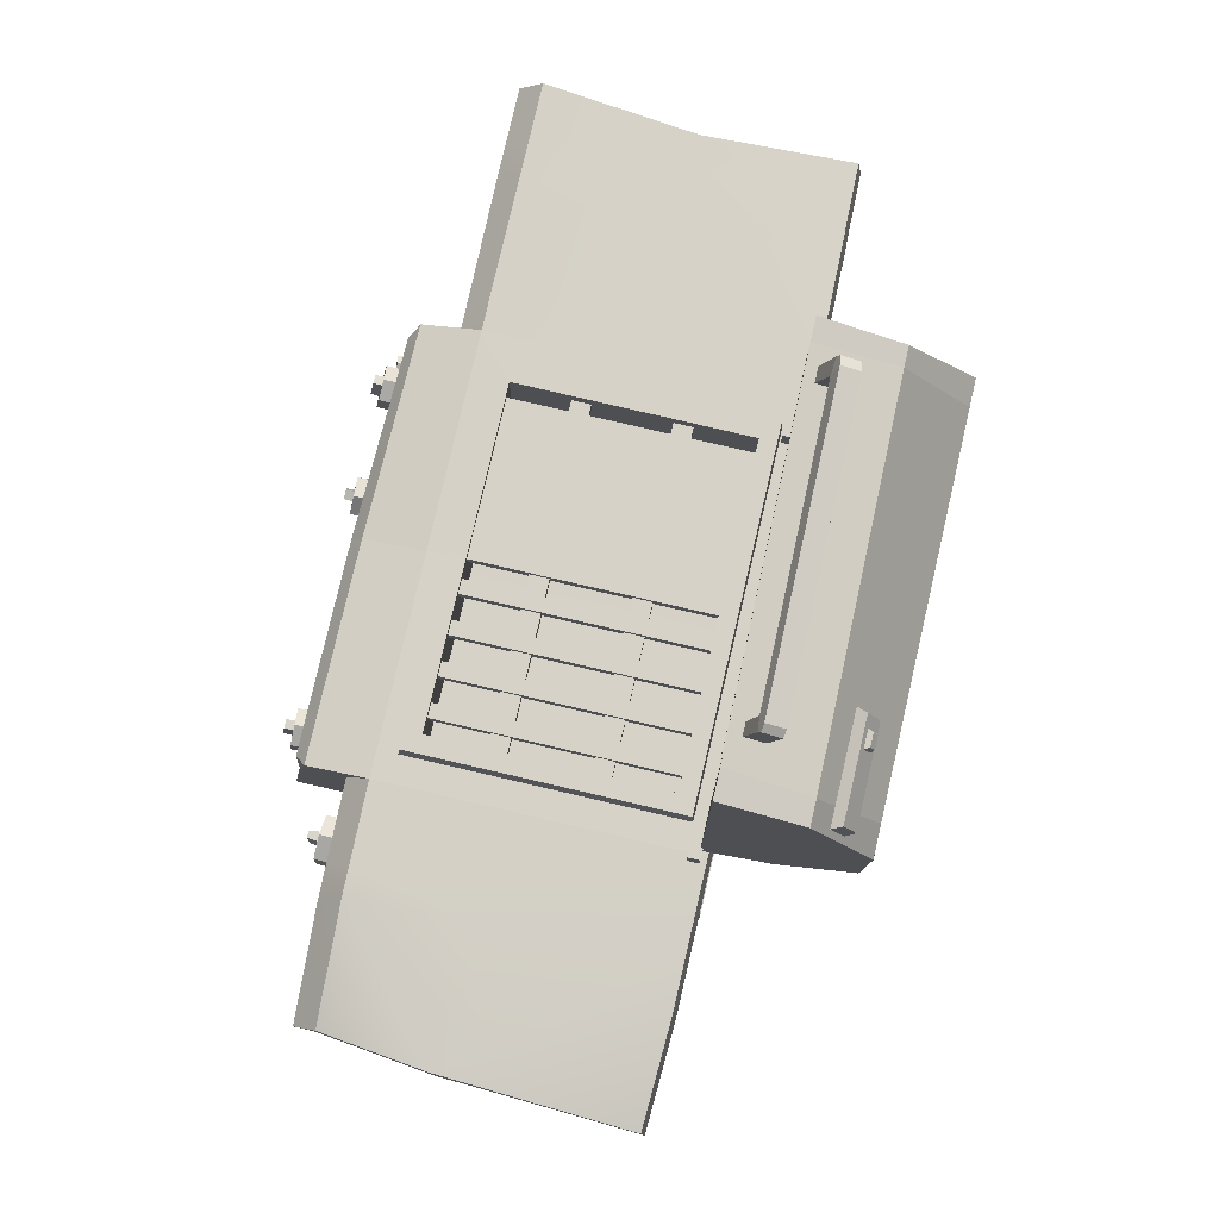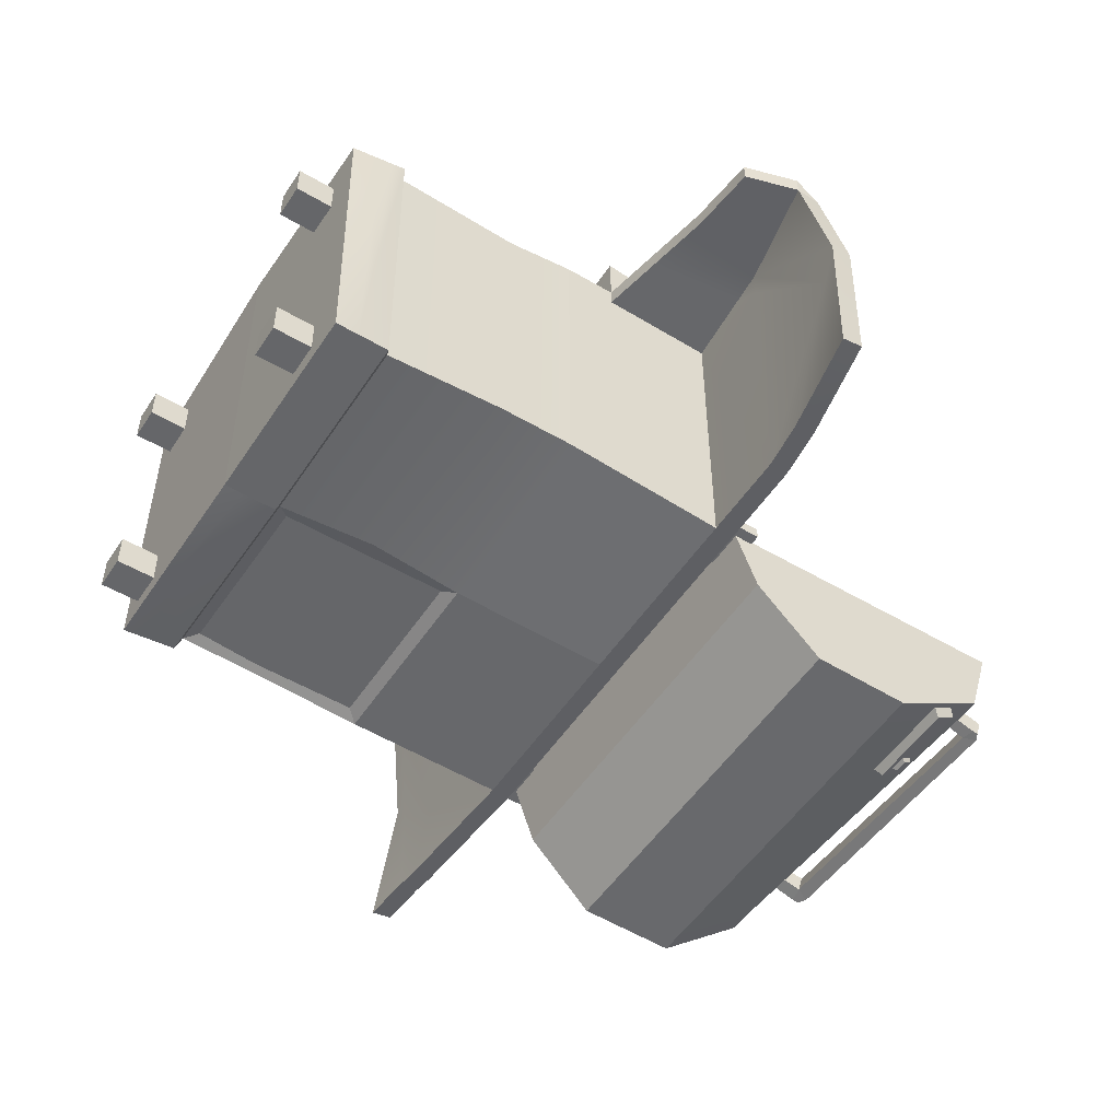
<metadata>
{"format":"obj","ext":"obj","renderer":"f3d","projection":"perspective","resolution":1024,"background":"white","views":[{"elev":78.3,"azim":103.0,"up":"+Y"},{"elev":-51.8,"azim":57.5,"up":"+Z"}]}
</metadata>
<code>
v 34.06 78.4 48.47
v 32.22 78.28 48.49
v 33.96 84.47 47.57
v 32.12 84.35 47.59
v 33.88 84.68 50.39
v 32.21 84.57 50.41
v 33.98 79.14 51.21
v 32.3 79.03 51.22
v 47.01 83.53 36.8
v 47.3 78.89 36.85
v 51.46 76.81 36.98
v 55.35 79.38 37.06
v 55.06 84.03 37.02
v 50.9 86.1 36.89
v 46.94 83.56 39.59
v 47.22 78.91 39.63
v 51.39 76.83 39.76
v 55.27 79.4 39.84
v 54.99 84.05 39.8
v 50.82 86.13 39.67
v 51.11 81.48 39.72
v -29.84 78.54 48.38
v -31.65 78.17 48.42
v -30.5 84.56 47.49
v -32.31 84.19 47.52
v -30.58 84.76 50.31
v -32.24 84.42 50.34
v -29.99 79.26 51.12
v -31.64 78.92 51.15
v 29.63 83.09 46.78
v 29.83 79.24 47.27
v 33.29 77.46 47.33
v 36.55 79.54 46.9
v 36.35 83.4 46.41
v 32.89 85.17 46.35
v 29.74 83.39 49.09
v 29.94 79.54 49.57
v 33.41 77.76 49.63
v 36.67 79.84 49.21
v 36.47 83.69 48.72
v 33 85.47 48.66
v 33.2 81.61 49.15
v -38.88 76.97 46.99
v -38.69 74.81 47.26
v -36.73 73.87 47.13
v -34.96 75.08 46.74
v -35.15 77.23 46.47
v -37.11 78.18 46.59
v -38.71 77.15 48.27
v -38.53 74.99 48.54
v -36.57 74.04 48.41
v -34.79 75.25 48.02
v -34.98 77.41 47.75
v -36.94 78.35 47.88
v -36.75 76.2 48.14
v 52.29 78.37 38.96
v 50.36 78.26 38.96
v 51.98 84.51 38.96
v 50.04 84.39 38.95
v 51.71 84.39 41.77
v 50.37 84.28 41.77
v 51.93 78.63 41.78
v 50.59 78.52 41.78
v -10.28 78.02 48.43
v -12.03 78.66 48.33
v -8.695 83.76 47.56
v -10.45 84.4 47.46
v -8.757 84 50.37
v -10.35 84.59 50.28
v -10.2 78.77 51.17
v -11.8 79.36 51.08
v 33.13 0 -24.15
v 26.1 0 -24.15
v 33.13 8.911 -24.15
v 26.1 8.911 -24.15
v 33.13 8.911 -17.12
v 26.1 8.911 -17.12
v 33.13 0 -17.12
v 26.1 0 -17.12
v 33.13 0 26.63
v 26.1 0 26.63
v 33.13 8.911 26.63
v 26.1 8.911 26.63
v 33.13 8.911 33.65
v 26.1 8.911 33.65
v 33.13 0 33.65
v 26.1 0 33.65
v -14.11 80.24 47.14
v -11.3 77.56 47.42
v -7.564 78.62 47.13
v -6.646 82.36 46.54
v -9.459 85.04 46.26
v -13.19 83.97 46.56
v -14.02 80.57 49.44
v -11.21 77.9 49.72
v -7.477 78.96 49.43
v -6.558 82.7 48.85
v -9.371 85.37 48.56
v -13.1 84.31 48.86
v -10.29 81.63 49.14
v -34.71 82.91 46.64
v -34.37 79.09 47.28
v -30.85 77.45 47.48
v -27.66 79.63 47.05
v -27.99 83.46 46.41
v -31.52 85.1 46.21
v -34.66 83.3 48.94
v -34.33 79.47 49.57
v -30.8 77.83 49.78
v -27.61 80.02 49.34
v -27.94 83.85 48.71
v -31.47 85.48 48.5
v -31.14 81.66 49.14
v -30.87 0 -24.15
v -37.89 0 -24.15
v -30.87 8.911 -24.15
v -37.89 8.911 -24.15
v -30.87 8.911 -17.12
v -37.89 8.911 -17.12
v -30.87 0 -17.12
v -37.89 0 -17.12
v -30.83 0 26.63
v -37.85 0 26.63
v -30.83 8.911 26.63
v -37.85 8.911 26.63
v -30.83 8.911 33.65
v -37.85 8.911 33.65
v -30.83 0 33.65
v -37.85 0 33.65
v 40.77 96.66 -26.92
v -41.05 96.66 -26.92
v 40.77 97.2 32.24
v -41.01 97.16 32.2
v -41.05 69.64 37.47
v 40.77 69.64 37.47
v 40.77 59.15 -24.98
v -41.05 59.15 -26.92
v -0.1395 96.66 32.24
v -0.1306 69.22 41.11
v -0.1395 59.15 -26.92
v -0.1395 96.66 -26.92
v -0.1306 58.74 41.11
v 40.77 59.15 37.47
v -41.05 59.15 37.47
v -0.1306 19.22 41.11
v 40.35 19.61 37.55
v 40.77 19.64 -26.92
v -0.1395 19.64 -26.92
v -40.66 19.44 -25.42
v -41.05 19.64 37.47
v 40.77 94.87 43.92
v -0.1395 94.87 43.92
v -0.1395 69.54 48.08
v 40.77 69.54 48.08
v -40.44 94.3 43.32
v -41.05 69.54 48.08
v -0.1306 18.46 41.96
v 41.96 18.82 39.19
v -0.1306 7.513 41.96
v 40.42 7.769 39.49
v 42.75 7.928 -28.48
v 42.75 18.88 -28.48
v -0.1395 7.928 -28.48
v -0.1395 18.88 -28.48
v -42.65 18.68 -26.98
v -42.9 7.862 -27.97
v -43.03 7.928 39.03
v -43.03 18.88 39.03
v -41.05 69.64 33.71
v 40.77 69.64 33.71
v -40.34 89.45 44.55
v -0.1395 90.12 45.25
v 40.77 90.12 45.25
v 40.77 92.38 36.71
v 40.77 92.38 32.96
v 40.77 92.38 -27.67
v -0.1395 92.38 -27.67
v -41.05 92.38 -27.67
v -41.05 92.38 32.96
v -40.74 92.08 36.41
v -87.32 89.91 -26.8
v -88.26 92.38 32.96
v -88.26 97.2 32.24
v -87.32 94.2 -26.04
v -88.26 92.38 36.71
v -88.26 80.49 33.39
v -88.26 80.49 37.15
v 83.87 86.22 32.16
v 88.26 87.49 -26.88
v 88.26 91.78 -26.13
v 83.87 91.04 31.44
v 83.87 86.22 35.91
v 81.05 75.09 35.05
v 81.05 75.09 31.29
v -36.78 24.64 37.78
v -4.395 24.64 40.67
v -4.395 54.14 40.67
v -36.78 54.14 37.78
v 3.606 54.76 40.67
v 37.03 54.76 37.78
v 3.606 24.02 40.67
v 37.03 24.02 37.78
v 5.461 52.71 39.11
v 35.18 52.71 36.15
v 5.461 26.08 39.11
v 35.18 26.08 36.15
v -2.409 56.63 -25.6
v -38.78 56.63 -25.6
v -2.409 22.15 -25.6
v -38.48 22 -24.43
v -35.98 26.63 36.05
v -7.181 26.63 39.01
v -7.181 52.15 39.01
v -35.98 52.15 36.05
v -0.1395 91.45 46.18
v 39.02 91.45 46.18
v -38.47 90.67 45.36
v 35.56 96.66 -23.15
v -0.1395 96.66 -23.15
v -0.1395 96.66 28.47
v 35.56 97.2 28.47
v -35.83 96.66 -23.15
v -35.83 97.2 28.47
v 35.15 99.84 -22.85
v -0.1395 99.84 -22.85
v -0.1395 99.84 28.18
v 35.15 100.4 28.18
v -35.43 99.84 -22.85
v -35.43 100.4 28.18
v 31.72 99.84 -19.6
v -0.1395 99.84 -19.6
v -0.1395 99.84 24.93
v 31.72 100.4 24.93
v -32 99.84 -19.6
v -32 100.4 24.93
v 31.72 85.53 -19.6
v -0.1395 85.53 -19.6
v -0.1395 85.53 24.93
v 31.72 86.06 24.93
v -32 85.53 -19.6
v -32 86.06 24.93
v 58.91 92.38 -27.67
v 62.28 90.73 32.74
v 57.9 96.66 -26.92
v 61.33 95.75 32.05
v 62.19 90.75 36.5
v 66.35 74.44 33.37
v 66.27 74.44 37.13
v 86.6 90.31 10.17
v 86.45 94.71 10.9
v 68.38 91.17 -27.67
v 68.41 95.46 -26.92
v -84.93 97.56 2.735
v -84.93 93.01 3.92
v 81.63 94.91 0.791
v 60.17 96.06 12.13
v 56.25 96.11 32.1
v 55.33 91.27 36.57
v 53.92 72.11 37.29
v 52.71 71.88 33.55
v 82.79 90.49 2.246
v 61.96 90.89 26.98
v 55.36 91.26 32.81
v 11.43 83.56 46.15
v 17.66 85.05 45.94
v 20.85 82.35 46.32
v 18.07 76.58 47.11
v 21.9 71.75 47.78
v 30.62 71.59 47.8
v 32.89 77.28 47.02
v 32.24 80.52 46.57
v 35.34 78.34 46.87
v 36.17 73.76 47.5
v 9.293 69.54 48.08
v 12.81 77.79 46.95
v 12.55 74.41 47.41
v -9.671 69.54 48.08
v -11.58 69.54 48.08
v -11.86 74.59 47.39
v -12.39 78.81 46.81
v -10.64 82.75 46.26
v -8.27 78.84 46.8
v -10.61 75.03 47.33
v -29.06 69.54 48.08
v -29.35 81.99 46.37
v -28.48 78.01 46.92
v -29.91 75.93 47.2
v -29.88 72.35 47.7
v -32.17 69.54 48.08
v -32.65 80.5 46.49
v -32 76.61 47.11
v -31.22 72.94 47.62
v -10.62 69.36 44.21
v -30.87 69.52 43.19
v 36.53 69.53 44.62
v 33.04 69.48 46.68
v 24.29 69.47 46.48
v 21.82 69.4 43.77
v 12.47 69.39 44.82
v 22.59 69.54 48.08
v 31.27 69.54 48.08
v -84.19 92.38 32.96
v -76.09 90.51 -27.01
v -76.21 94.79 -26.25
v -76.29 97.2 32.24
v -78.86 92.38 36.71
v -80.43 78.69 37.2
v -80.16 78.63 33.45
v -77.95 97.42 -1.981
v -81.23 92.91 -1.108
v -68.04 92.38 32.96
v -72.27 95.21 -26.4
v -67.7 75.77 37.29
v -64.52 97.22 -0.4673
v -72.19 90.92 -27.16
v -69.15 97.2 32.24
v -73.63 92.38 36.71
v -67.72 75.77 33.53
v -68.28 92.74 -9.673
v 41.57 15.98 39.27
v -0.1306 12.96 41.96
v -43.03 11.54 39.03
v -42.79 12.59 -27.54
v -0.1395 11.9 -28.48
v 42.75 12.55 -28.48
v 26.71 12.2 40.13
v -12.95 10.54 41.08
v -43.03 11.23 21.68
v -43.03 15.5 -7.039
v -24.34 10.7 -28.48
v 22.38 13.77 -28.48
v 42.75 14.21 -2.924
v 42.75 12.84 19.6
v 5.461 42.96 39.11
v 35.18 46.29 36.15
v 40.77 44.01 -24.98
v 40.22 45.59 36.39
v 1.407 39.23 -26.92
v -2.409 39.03 -25.6
v -38.75 34.77 -25.49
v -40.07 37.45 37.47
v -41.01 34.44 -25.56
v -7.181 41.48 39.01
v -35 37.98 36.05
v -0.1306 42.4 41.11
v -4.395 41.88 40.67
v -35.81 37.96 37.78
v 3.606 42.82 40.67
v 37.03 46.59 37.78
v 0.001526 96.11 -19.6
v -29.63 96.11 -19.6
v 0.001526 98.58 -19.6
v -29.63 98.58 -19.6
v 0.001526 98.58 24.93
v -29.63 98.58 24.93
v 0.001526 96.11 24.93
v -29.63 96.11 24.93
v 21.13 96.11 -19.6
v 18.41 96.11 -19.6
v 21.13 98.58 -19.6
v 18.41 98.58 -19.6
v 21.13 98.58 24.93
v 18.41 98.58 24.93
v 21.13 96.11 24.93
v 18.41 96.11 24.93
v 28.54 96.11 -19.6
v 25.81 96.11 -19.6
v 28.54 98.58 -19.6
v 25.81 98.58 -19.6
v 28.54 98.58 24.93
v 25.81 98.58 24.93
v 28.54 96.11 24.93
v 25.81 96.11 24.93
v 31.72 95.04 13.9
v 31.72 95.04 10.27
v 31.72 97.51 13.9
v 31.72 97.51 10.27
v -32 97.51 13.9
v -32 97.51 10.27
v -32 95.04 13.9
v -32 95.04 10.27
v 6.317 96.11 -19.6
v 3.593 96.11 -19.6
v 6.317 98.58 -19.6
v 3.593 98.58 -19.6
v 6.317 98.58 24.93
v 3.593 98.58 24.93
v 6.317 96.11 24.93
v 3.593 96.11 24.93
v 13.72 96.11 -19.6
v 11 96.11 -19.6
v 13.72 98.58 -19.6
v 11 98.58 -19.6
v 13.72 98.58 24.93
v 11 98.58 24.93
v 13.72 96.11 24.93
v 11 96.11 24.93
v -32.99 94.91 -23.45
v -42.99 94.91 -23.45
v -32.99 94.91 -25.81
v -42.99 94.91 -25.81
v -32.99 101.3 -25.81
v -42.99 101.3 -25.81
v -32.99 101.3 -23.45
v -42.99 101.3 -23.45
v 31.72 95.04 -4.413
v 31.72 95.04 -8.038
v 31.72 97.51 -4.413
v 31.72 97.51 -8.038
v -32 97.51 -4.413
v -32 97.51 -8.038
v -32 95.04 -4.413
v -32 95.04 -8.038
v 42.2 94.91 -23.45
v 32.2 94.91 -23.45
v 42.2 94.91 -25.81
v 32.2 94.91 -25.81
v 42.2 101.3 -25.81
v 32.2 101.3 -25.81
v 42.2 101.3 -23.45
v 32.2 101.3 -23.45
f 3 4 6 5
f 5 6 8 7
f 7 8 2 1
f 2 8 6 4
f 7 1 3 5
f 9 10 16 15
f 10 11 17 16
f 11 12 18 17
f 12 13 19 18
f 13 14 20 19
f 14 9 15 20
f 15 16 21
f 16 17 21
f 17 18 21
f 18 19 21
f 19 20 21
f 20 15 21
f 24 25 27 26
f 26 27 29 28
f 28 29 23 22
f 23 29 27 25
f 28 22 24 26
f 30 31 37 36
f 31 32 38 37
f 32 33 39 38
f 33 34 40 39
f 34 35 41 40
f 35 30 36 41
f 36 37 42
f 37 38 42
f 38 39 42
f 39 40 42
f 40 41 42
f 41 36 42
f 43 44 50 49
f 44 45 51 50
f 45 46 52 51
f 46 47 53 52
f 47 48 54 53
f 48 43 49 54
f 49 50 55
f 50 51 55
f 51 52 55
f 52 53 55
f 53 54 55
f 54 49 55
f 58 59 61 60
f 60 61 63 62
f 62 63 57 56
f 57 63 61 59
f 62 56 58 60
f 66 67 69 68
f 68 69 71 70
f 70 71 65 64
f 65 71 69 67
f 70 64 66 68
f 72 73 75 74
f 76 77 79 78
f 78 79 73 72
f 73 79 77 75
f 78 72 74 76
f 80 81 83 82
f 84 85 87 86
f 86 87 81 80
f 81 87 85 83
f 86 80 82 84
f 88 89 95 94
f 89 90 96 95
f 90 91 97 96
f 91 92 98 97
f 92 93 99 98
f 93 88 94 99
f 94 95 100
f 95 96 100
f 96 97 100
f 97 98 100
f 98 99 100
f 99 94 100
f 101 102 108 107
f 102 103 109 108
f 103 104 110 109
f 104 105 111 110
f 105 106 112 111
f 106 101 107 112
f 107 108 113
f 108 109 113
f 109 110 113
f 110 111 113
f 111 112 113
f 112 107 113
f 114 115 117 116
f 118 119 121 120
f 120 121 115 114
f 115 121 119 117
f 120 114 116 118
f 122 123 125 124
f 126 127 129 128
f 128 129 123 122
f 123 129 127 125
f 128 122 124 126
f 176 177 141 130
f 236 237 238 239
f 151 152 215 216
f 253 254 182 183
f 188 249 250 191
f 135 139 142 143
f 143 136 170
f 137 144 169
f 152 155 217 215
f 144 142 139 134
f 141 177 178 131
f 238 237 240 241
f 204 203 334 335
f 146 147 336 337
f 147 148 338 336
f 208 207 339 340
f 149 150 341 342
f 211 212 343 344
f 320 326 160
f 333 161 325 332
f 161 163 324 331
f 323 330 166
f 166 167 322 328
f 159 321 327
f 132 138 152 151
f 295 135 154
f 174 132 151 173
f 138 133 155 152
f 133 180 171 155
f 293 139 153 277
f 146 145 157 158
f 161 160 159 163
f 147 146 158 162
f 148 147 162 164
f 149 148 164 165
f 166 163 159 167
f 150 149 165 168
f 145 150 168 157
f 182 185 183
f 192 188 191
f 143 170 135
f 169 144 134
f 172 171 285 281
f 173 172 264 265
f 135 174 173 154
f 193 194 188 192
f 170 136 176 175
f 136 140 177 176
f 178 177 140 137
f 137 169 179 178
f 186 187 185 182
f 171 180 134 156
f 178 179 311 319
f 133 131 314 316
f 131 178 315 312
f 180 133 316 317
f 169 134 313 318
f 134 180 317 313
f 179 169 318 311
f 175 176 242 262 263
f 176 130 244 242
f 256 257 245
f 257 258 246 245
f 259 260 247 248
f 243 247 260 263
f 258 259 248 246
f 150 145 196 195
f 145 345 346 196
f 142 144 198 197
f 144 341 347 198
f 143 142 199 200
f 142 345 348 199
f 145 146 202 201
f 146 337 349 202
f 200 199 203 204
f 199 348 334 203
f 201 202 206 205
f 202 349 335 206
f 137 140 207 208
f 140 338 339 207
f 148 149 210 209
f 149 342 340 210
f 195 196 212 211
f 196 346 343 212
f 197 198 214 213
f 198 347 344 214
f 172 173 216 215
f 173 151 216
f 155 171 217
f 171 172 215 217
f 130 141 219 218
f 138 132 221 220
f 132 130 218 221
f 141 131 222 219
f 131 133 223 222
f 133 138 220 223
f 218 219 225 224
f 220 221 227 226
f 221 218 224 227
f 219 222 228 225
f 222 223 229 228
f 223 220 226 229
f 224 225 231 230
f 226 227 233 232
f 227 224 230 233
f 225 228 234 231
f 228 229 235 234
f 229 226 232 235
f 230 231 237 236
f 232 233 239 238
f 233 230 236 239
f 231 234 240 237
f 234 235 241 240
f 235 232 238 241
f 261 262 242 251
f 242 244 252 251
f 250 245 191
f 245 246 192 191
f 248 247 194 193
f 247 243 188 194
f 246 248 193 192
f 250 249 189 190
f 189 261 251
f 251 252 190 189
f 190 255 250
f 255 256 245 250
f 243 249 188
f 253 309 304 184
f 181 254 253 184
f 178 319 315
f 252 255 190
f 244 256 255 252
f 130 132 257 256 244
f 132 174 258 257
f 174 135 259 258
f 135 170 260 259
f 175 263 260 170
f 249 261 189
f 243 262 261 249
f 263 262 243
f 275 267 264
f 274 276 275 153
f 280 283 282 281
f 292 288 287 291
f 289 292 291 156
f 156 291 290 171
f 171 290 285
f 279 284 278
f 172 281 282 153
f 153 282 283 277
f 281 285 286 280
f 284 286 287 288
f 280 286 284 279
f 284 288 292 289
f 291 285 290
f 291 287 286 285
f 279 283 280
f 277 283 279 278
f 278 293 277
f 294 293 278 284
f 289 294 284
f 134 294 289 156
f 134 139 293 294
f 274 299 298 297 300
f 298 135 295
f 298 295 296 297
f 139 299 274 153
f 139 135 298 299
f 153 275 264 172
f 173 271 272
f 271 266 267 268 269 270
f 173 265 266 271
f 173 272 273 154
f 264 267 266 265
f 276 268 267 275
f 154 273 270 269
f 274 300 268 276
f 270 273 272 271
f 300 297 296 301
f 301 269 268 300
f 301 296 295 154
f 154 269 301
f 310 302 182 254
f 305 309 253 183
f 304 303 181 184
f 306 305 183 185
f 308 307 187 186
f 307 306 185 187
f 302 308 186 182
f 304 309 314 312
f 303 310 254 181
f 319 311 302 310
f 316 314 309 305
f 312 315 303 304
f 317 316 305 306
f 318 313 307 308
f 313 317 306 307
f 311 318 308 302
f 315 319 310 303
f 312 314 131
f 158 157 321 326 320
f 322 327 168
f 168 328 322
f 330 164 324
f 164 331 324
f 320 333 332 158
f 158 332 325 162
f 160 161 333 320
f 160 326 321 159
f 159 327 322 167
f 168 327 321 157
f 323 329 165
f 166 328 329 323
f 165 329 328 168
f 166 330 324 163
f 165 164 330 323
f 325 331 164 162
f 161 331 325
f 335 334 205 206
f 337 336 136 143
f 336 338 140 136
f 340 339 209 210
f 342 341 144 137
f 344 343 213 214
f 346 345 142 197
f 347 341 150 195
f 348 345 145 201
f 349 337 143 200
f 334 348 201 205
f 335 349 200 204
f 339 338 148 209
f 340 342 137 208
f 343 346 197 213
f 344 347 195 211
f 352 353 355 354
f 351 357 355 353
f 356 350 352 354
f 360 361 363 362
f 359 365 363 361
f 364 358 360 362
f 368 369 371 370
f 367 373 371 369
f 372 366 368 370
f 376 377 379 378
f 375 381 379 377
f 380 374 376 378
f 384 385 387 386
f 383 389 387 385
f 388 382 384 386
f 392 393 395 394
f 391 397 395 393
f 396 390 392 394
f 398 399 401 400
f 400 401 403 402
f 402 403 405 404
f 404 405 399 398
f 399 405 403 401
f 404 398 400 402
f 408 409 411 410
f 407 413 411 409
f 412 406 408 410
f 414 415 417 416
f 416 417 419 418
f 418 419 421 420
f 420 421 415 414
f 415 421 419 417
f 420 414 416 418
v 29.52 164.1 -29.53
v -30.02 162.4 -28.85
v 29.52 163 -33.26
v -30.02 161.3 -32.58
v 29.55 164 -33.44
v -30 162.5 -32.83
v 29.55 165.1 -29.99
v -30 163.5 -29.38
v -28.22 163.3 -33.06
v -28.22 164.4 -29.61
v -26.94 161.7 -28.58
v -26.94 160.6 -32.31
v 28.17 164.7 -33.63
v 28.17 165.8 -30.18
v 26.83 163.5 -29.3
v 26.83 162.4 -33.03
v 29.52 157.6 -27.57
v 27.2 157.6 -27.57
v 27.2 156.5 -31.3
v 29.52 156.5 -31.3
v -27.36 154.7 -26.41
v -27.36 153.6 -30.14
v -30.07 154.7 -26.41
v -30.07 153.6 -30.14
v -37.93 150.9 -39.64
v -37.93 155.5 -24.5
v -40.22 97.38 -25.34
v -40.22 101.8 -37.94
v -40.22 134.5 -51.93
v 40.12 153.7 -40.48
v 40.12 158.2 -25.34
v 40.12 97.38 -25.34
v 40.12 101.8 -37.94
v 40.12 134.5 -51.93
v -40.22 127.8 -25.34
v 40.12 127.8 -25.34
v -40.22 115 -51.28
v 40.12 115 -51.28
v -33.47 155.5 -24.5
v -34.15 150.9 -39.64
v -35.16 134.5 -51.93
v -35.16 115 -51.28
v -37.25 101.8 -37.94
v -36.87 97.38 -25.34
v 34.86 158.2 -25.34
v 35.53 153.7 -40.48
v 34.26 134.5 -51.93
v 34.26 115 -51.28
v 36.35 101.8 -37.94
v 35.97 97.38 -25.34
v -31.35 151 -24.5
v 32.74 153.7 -25.34
v 32.74 101.9 -25.34
v -33.63 101.9 -25.34
v -31.35 149.7 -37.12
v 32.74 152.5 -37.97
v -33.63 103.2 -37.97
v 32.74 103.2 -37.97
v -33.63 137 -47.27
v 32.74 137 -47.27
v -33.63 118.6 -47.27
v 32.74 118.6 -47.27
v 39.03 148.1 -43.32
v 19.28 148.1 -43.32
v 39.03 143.7 -45.9
v 19.28 143.7 -45.9
v 38.11 145.2 -47.88
v 20.19 145.2 -47.88
v 38.11 149.1 -45.54
v 20.19 149.1 -45.54
v 25.66 146.1 -47.3
v 22.31 146.1 -47.3
v 22.31 148.1 -46.12
v 25.66 148.1 -46.12
v 25.18 146.9 -47.89
v 22.8 146.9 -47.89
v 22.8 148.3 -47.05
v 25.18 148.3 -47.05
f 424 437 434 426
f 426 434 435 428
f 428 435 436 422
f 423 429 427 425
f 428 422 424 426
f 430 427 429 431
f 432 431 429 423
f 430 433 425 427
f 434 430 431 435
f 436 435 431 432
f 437 436 432 433
f 434 437 433 430
f 422 436 439 438
f 436 437 440 439
f 437 424 441 440
f 424 422 438 441
f 433 432 442 443
f 432 423 444 442
f 423 425 445 444
f 425 433 443 445
f 446 447 460 461
f 448 449 464 465
f 449 458 463 464
f 450 446 461 462
f 447 446 456
f 449 448 456
f 450 458 456
f 446 450 456
f 451 452 457
f 453 454 457
f 454 459 457
f 455 451 457
f 458 450 462 463
f 461 460 466 467
f 462 461 467 468
f 463 462 468 469
f 464 463 469 470
f 465 464 470 471
f 467 466 452 451
f 468 467 451 455
f 469 468 455 459
f 470 469 459 454
f 471 470 454 453
f 481 480 482 483
f 460 456 465
f 466 457 452
f 457 471 453
f 472 460 465 475
f 466 460 472 473
f 473 474 471 466
f 465 471 474 475
f 456 458 449
f 457 459 455
f 457 466 471
f 460 447 456
f 465 456 448
f 473 472 476 477
f 472 475 478 476
f 475 474 479 478
f 474 473 477 479
f 477 476 480 481
f 476 478 482 480
f 478 479 483 482
f 479 477 481 483
f 484 485 487 486
f 486 487 489 488
f 496 497 498 499
f 490 491 485 484
f 485 491 489 487
f 490 484 486 488
f 488 489 493 492
f 489 491 494 493
f 491 490 495 494
f 490 488 492 495
f 492 493 497 496
f 493 494 498 497
f 494 495 499 498
f 495 492 496 499

</code>
